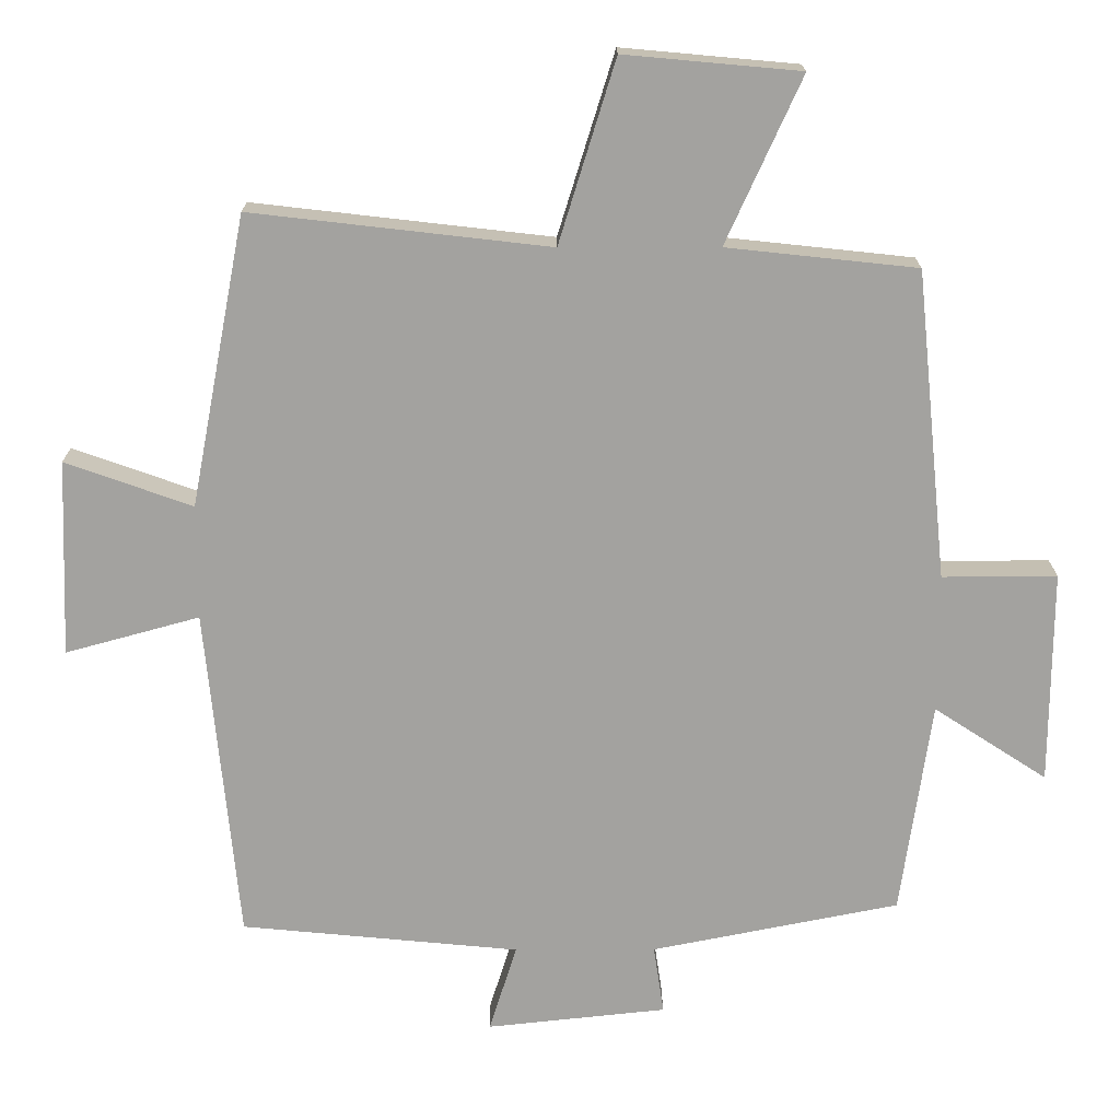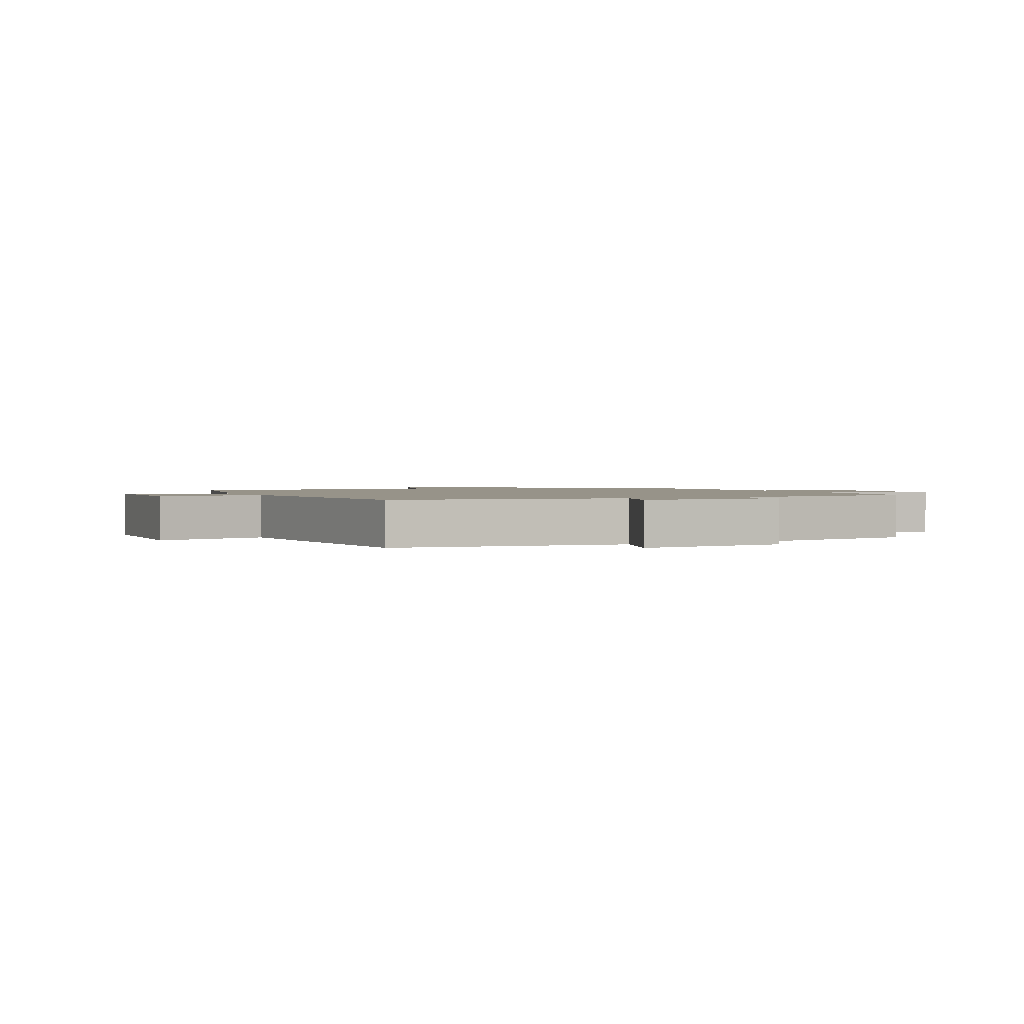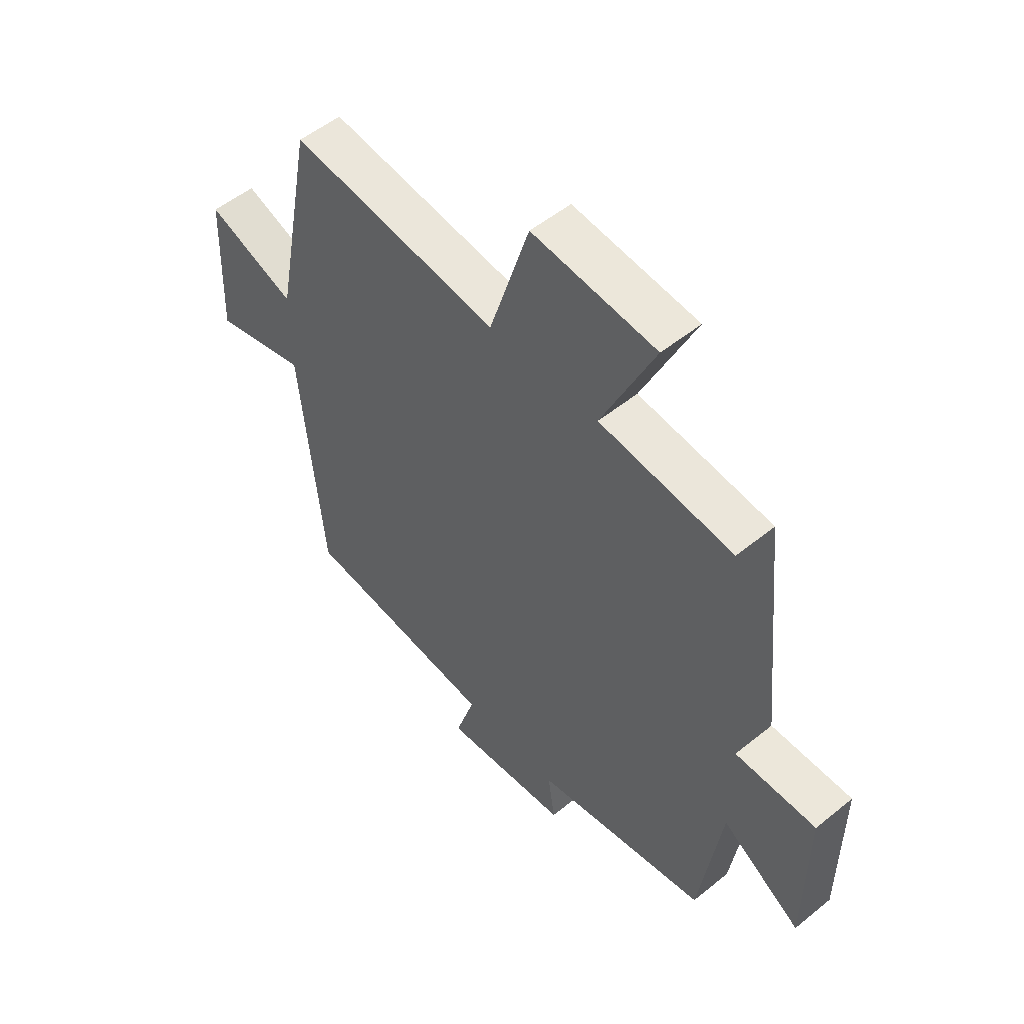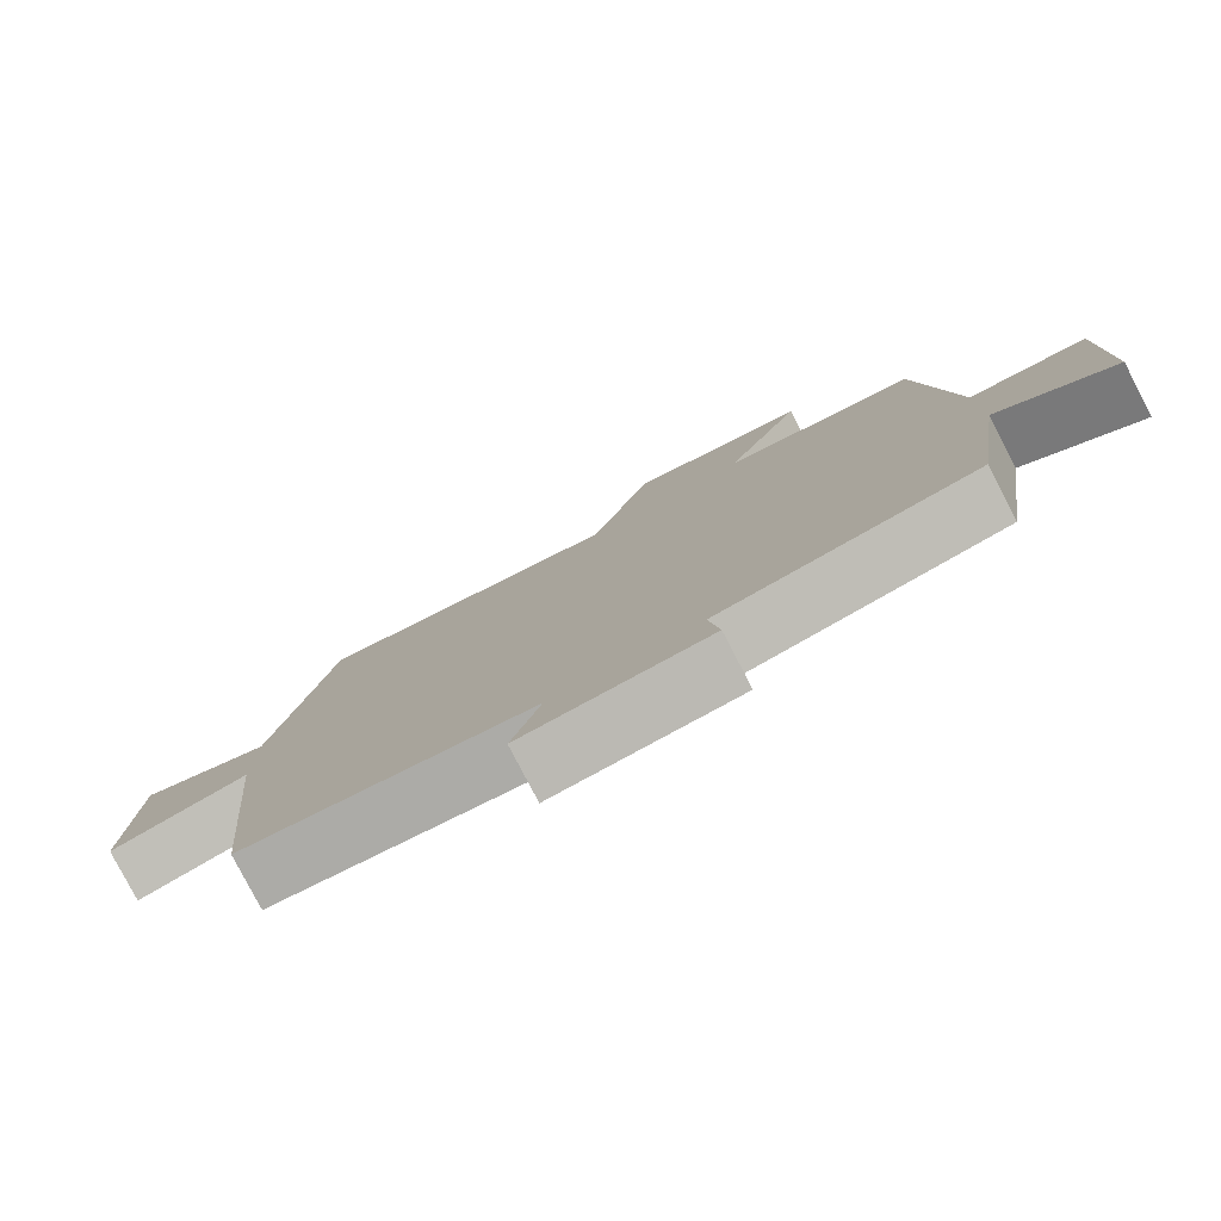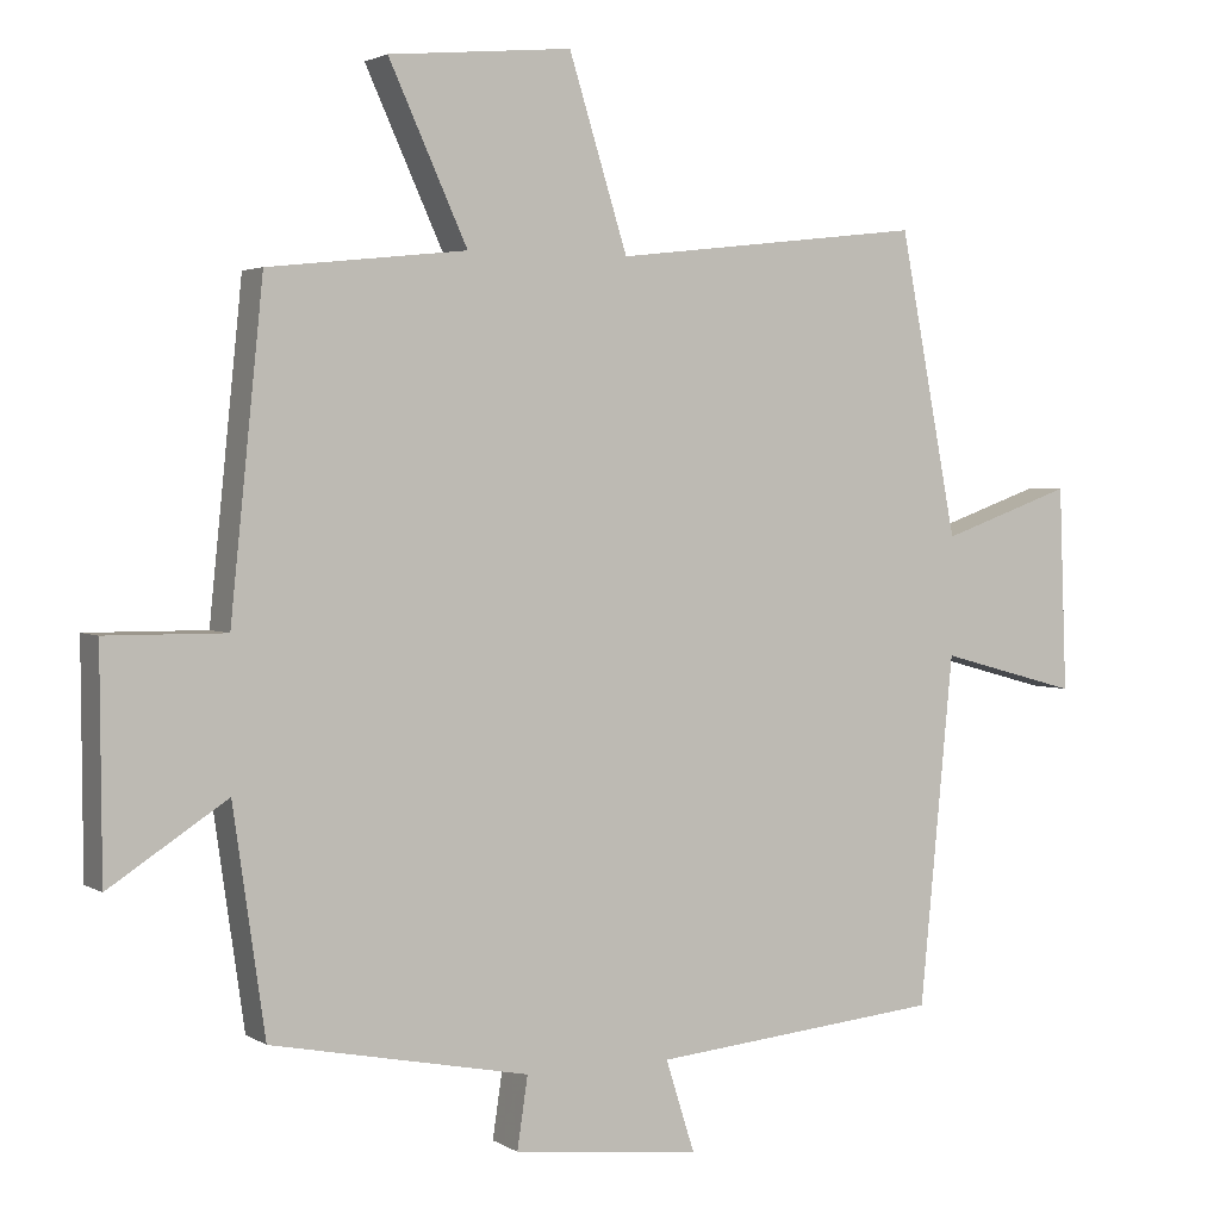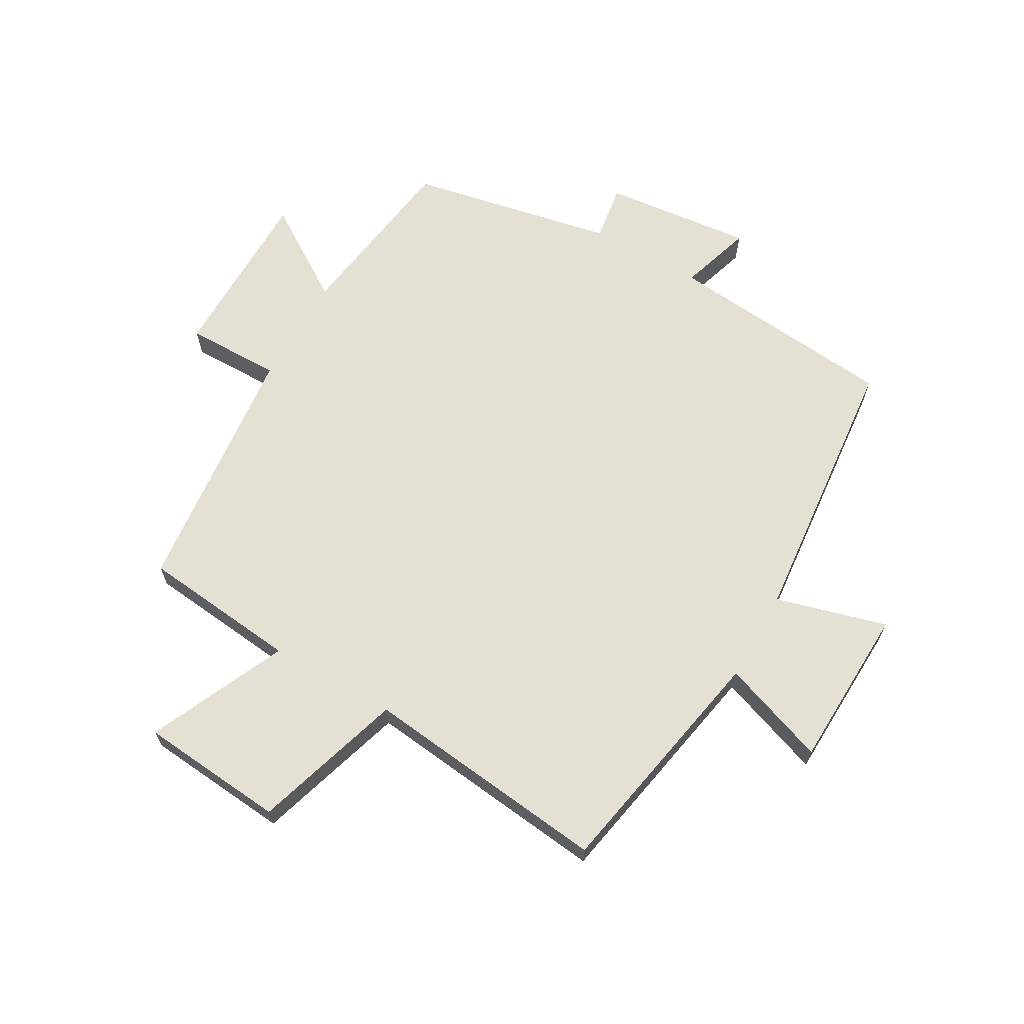
<metadata>
{"format":"obj","ext":"obj","renderer":"f3d","projection":"perspective","resolution":1024,"background":"white","views":[{"elev":17.7,"azim":179.6,"up":"+Z"},{"elev":1.5,"azim":155.5,"up":"+Y"},{"elev":52.9,"azim":-131.0,"up":"+Z"},{"elev":-79.8,"azim":-152.6,"up":"+Z"},{"elev":2.7,"azim":-27.6,"up":"+Z"},{"elev":65.8,"azim":29.6,"up":"+Y"}]}
</metadata>
<code>
v -0.457 0.07 0.472
v -0.197 0.07 0.5
v -0.3 0.07 0.726
v -0.06 0.07 0.748
v 0.017 0.07 0.5
v 0.424 0.07 0.547
v 0.5 0.07 0.151
v 0.673 0.07 0.213
v 0.683 0.07 -0.055
v 0.5 0.07 -0.005
v 0.456 0.07 -0.463
v 0.075 0.07 -0.5
v 0.113 0.07 -0.62
v -0.133 0.07 -0.594
v -0.119 0.07 -0.5
v -0.458 0.07 -0.433
v -0.5 0.07 -0.14
v -0.655 0.07 -0.241
v -0.657 0.07 0.051
v -0.5 0.07 0.05
v -0.457 0 0.472
v -0.197 0 0.5
v -0.3 0 0.726
v -0.06 0 0.748
v 0.017 0 0.5
v 0.424 0 0.547
v 0.5 0 0.151
v 0.673 0 0.213
v 0.683 0 -0.055
v 0.5 0 -0.005
v 0.456 0 -0.463
v 0.075 0 -0.5
v 0.113 0 -0.62
v -0.133 0 -0.594
v -0.119 0 -0.5
v -0.458 0 -0.433
v -0.5 0 -0.14
v -0.655 0 -0.241
v -0.657 0 0.051
v -0.5 0 0.05
f 17 18 19 20
f 15 16 17 20
f 15 20 1 2
f 12 13 14 15
f 10 11 12 15
f 10 15 2
f 7 8 9 10
f 5 6 7 10
f 5 10 2 3
f 3 4 5
f 40 39 38 37
f 40 37 36 35
f 22 21 40 35
f 35 34 33 32
f 35 32 31 30
f 22 35 30
f 30 29 28 27
f 30 27 26 25
f 23 22 30 25
f 25 24 23
f 1 21 22 2
f 2 22 23 3
f 3 23 24 4
f 4 24 25 5
f 5 25 26 6
f 6 26 27 7
f 7 27 28 8
f 8 28 29 9
f 9 29 30 10
f 10 30 31 11
f 11 31 32 12
f 12 32 33 13
f 13 33 34 14
f 14 34 35 15
f 15 35 36 16
f 16 36 37 17
f 17 37 38 18
f 18 38 39 19
f 19 39 40 20
f 20 40 21 1

</code>
